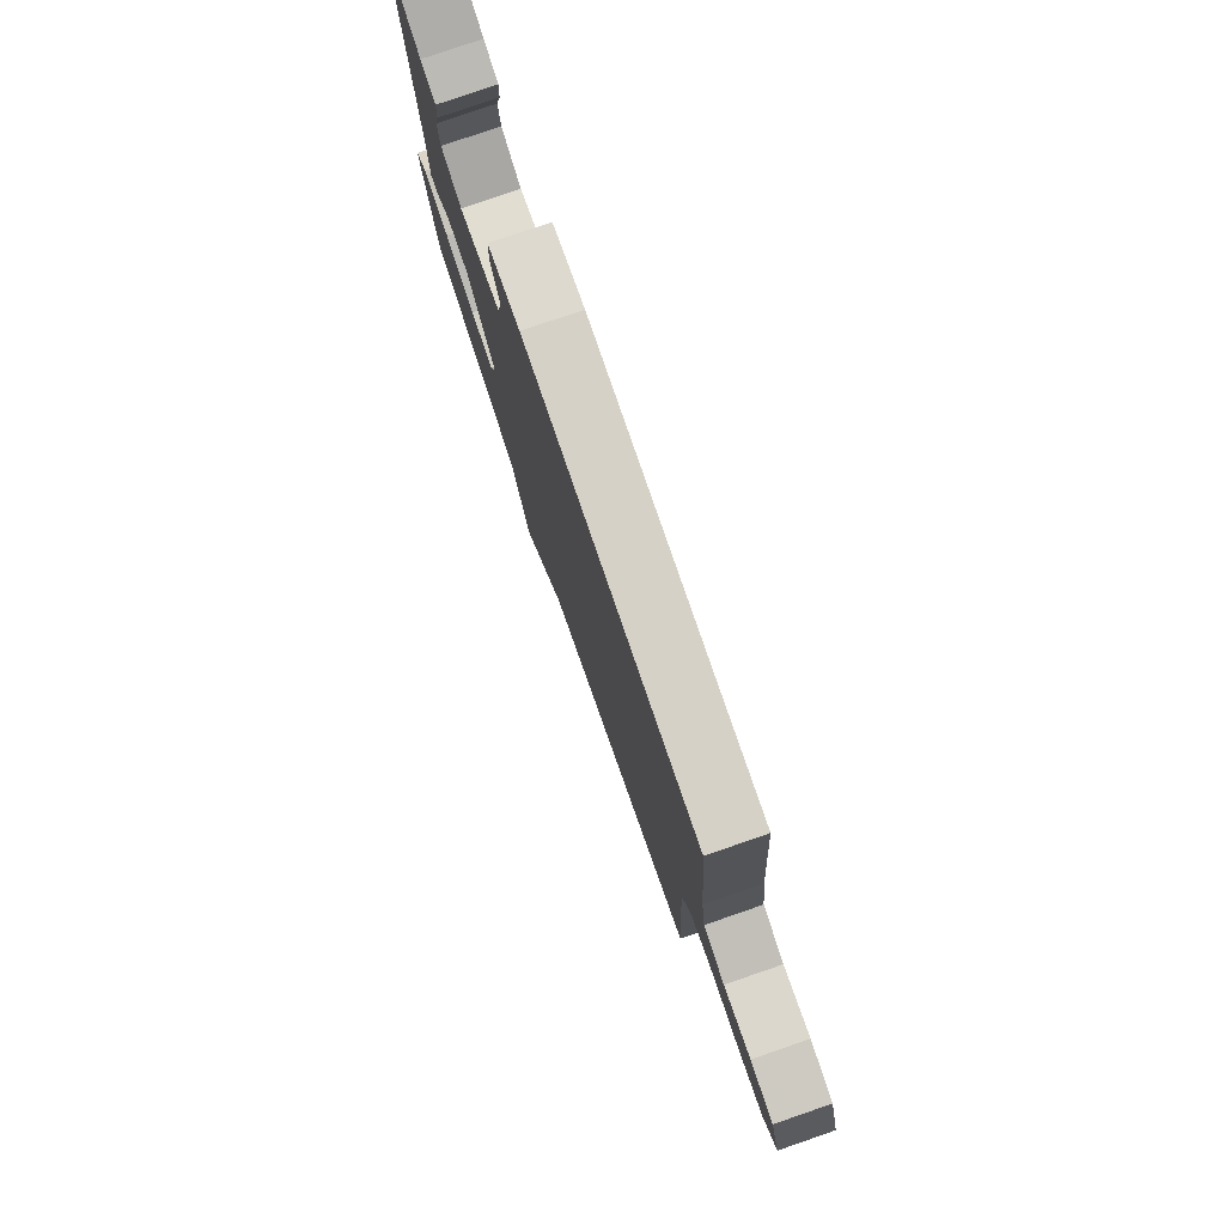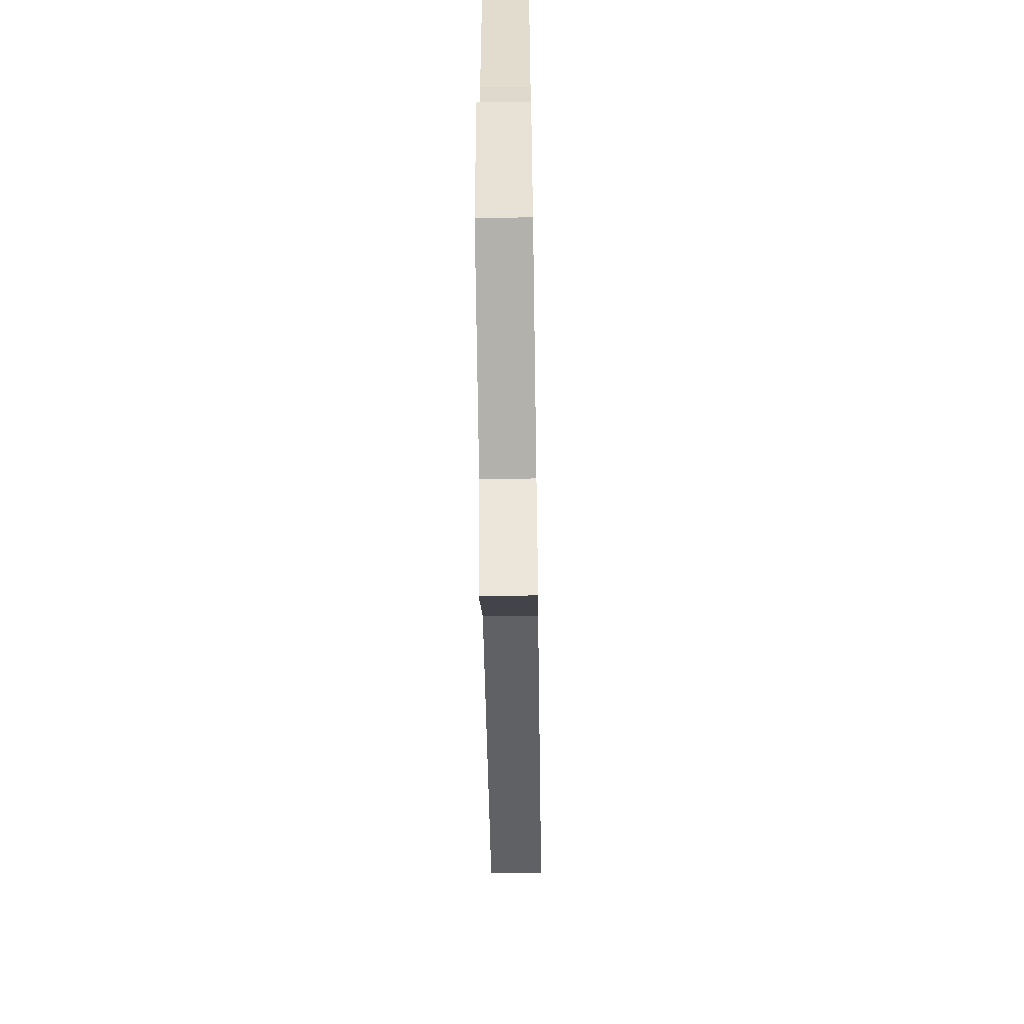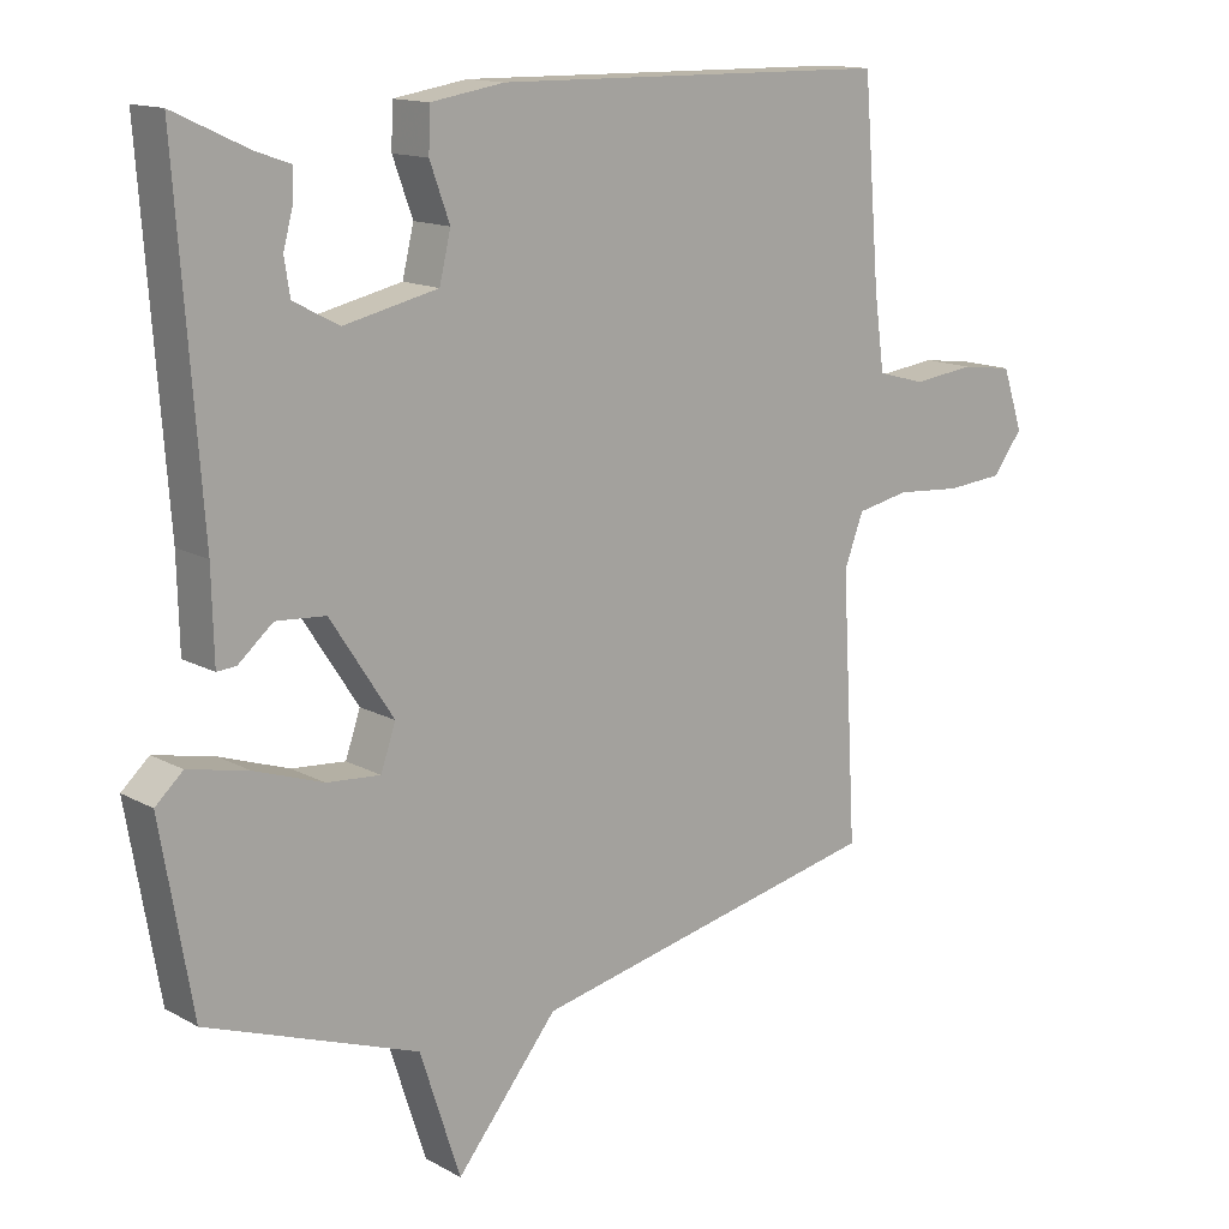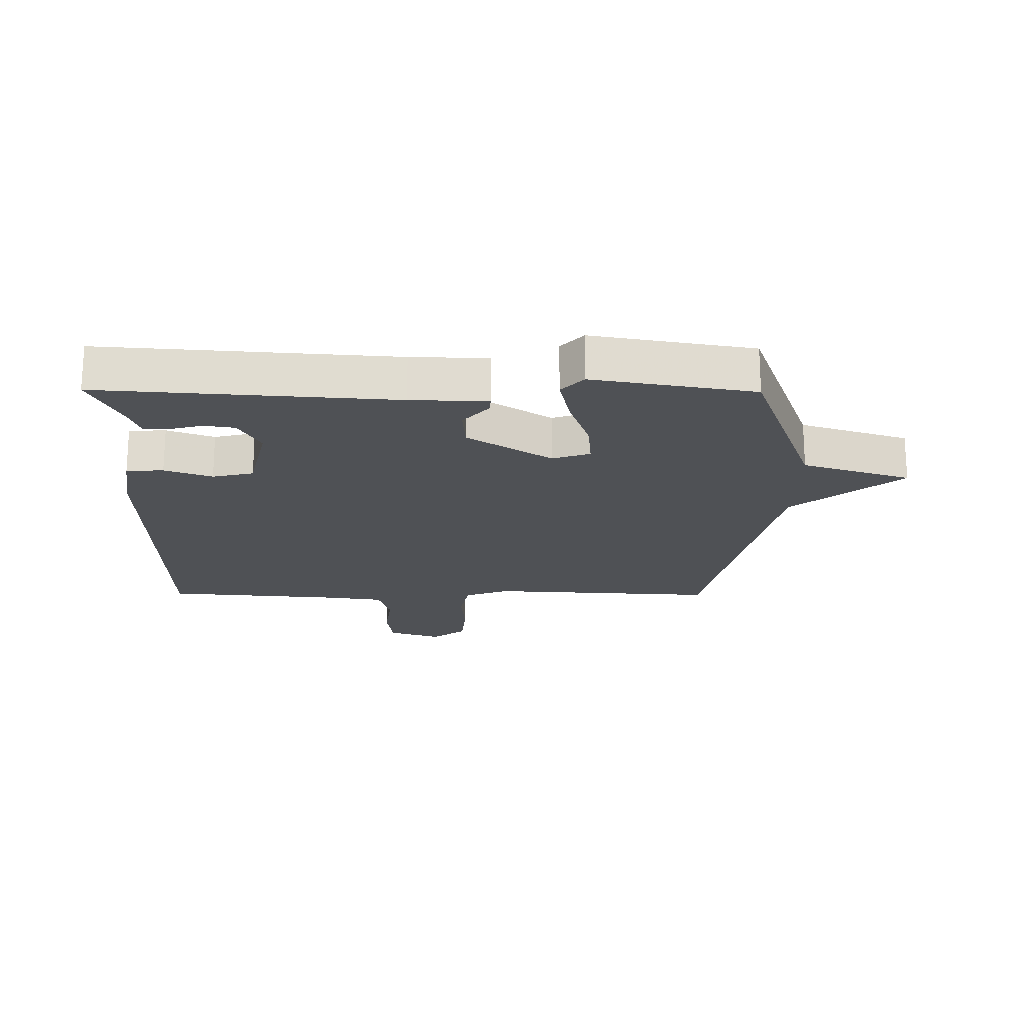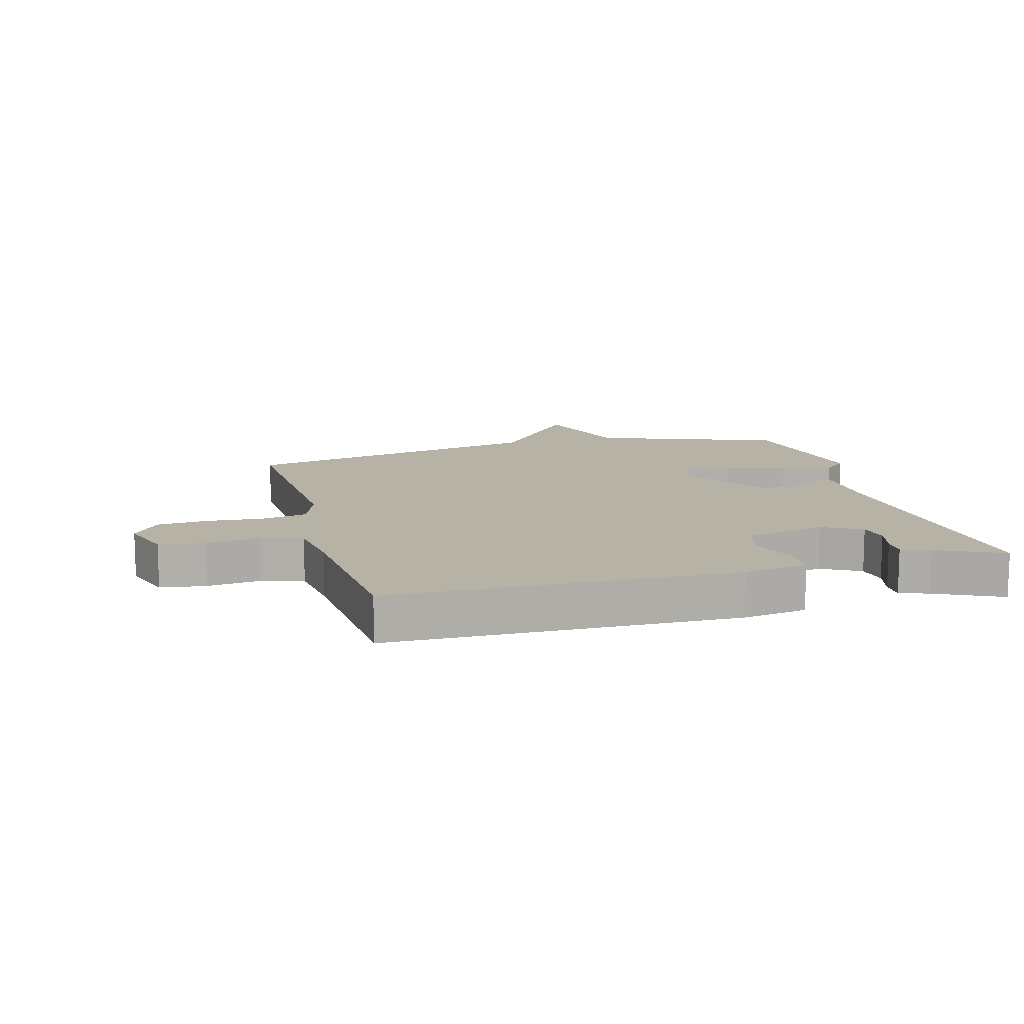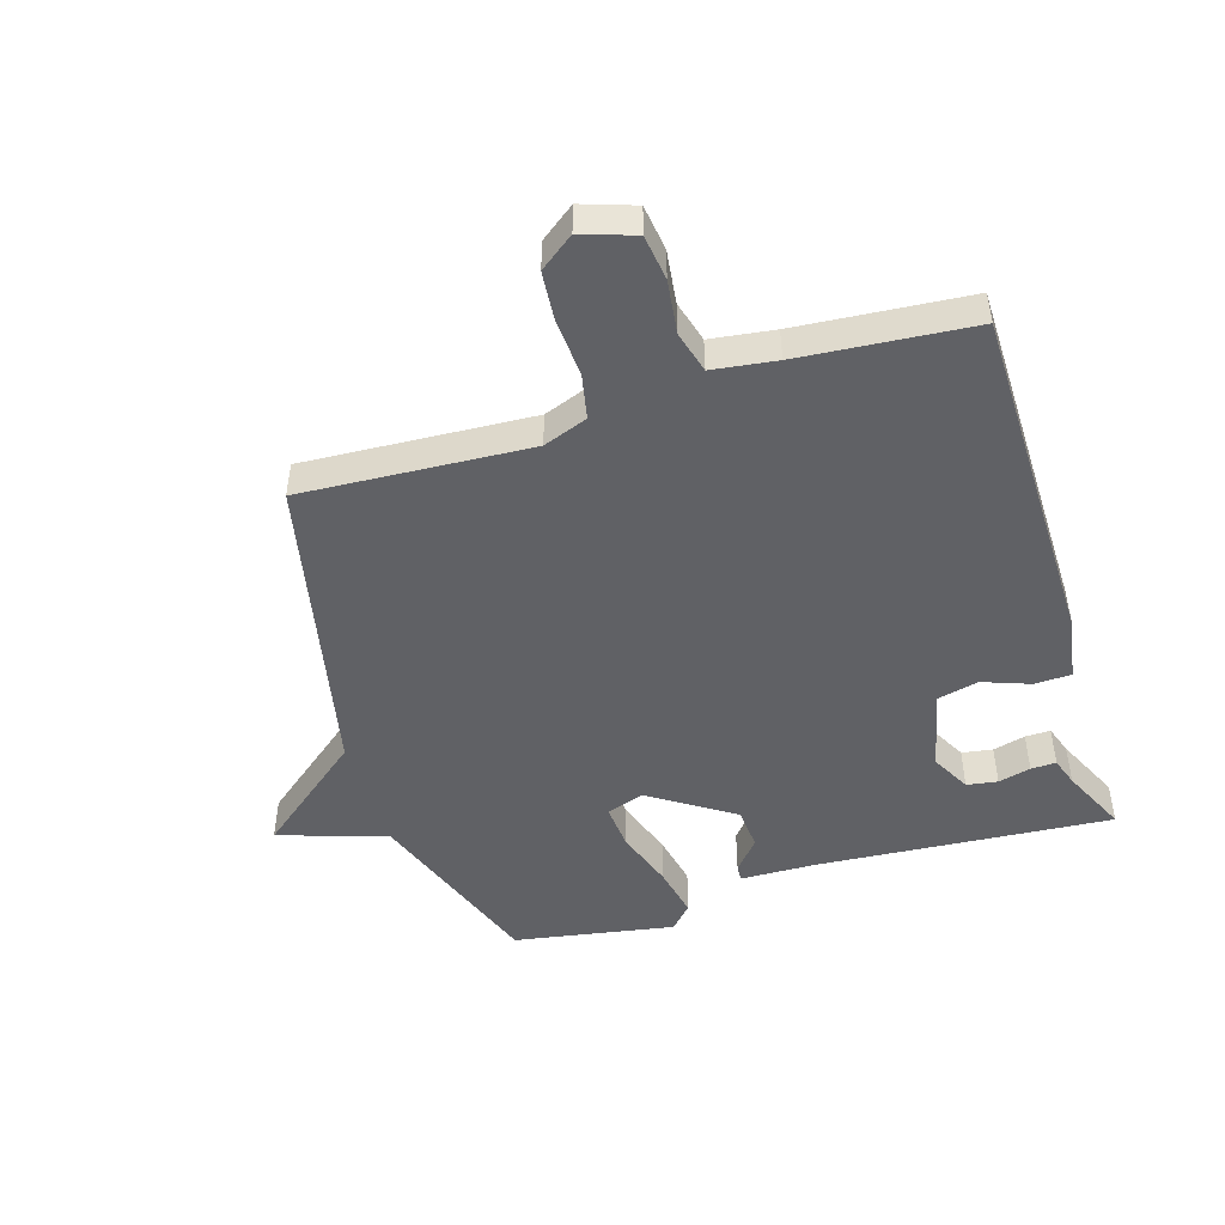
<metadata>
{"format":"obj","ext":"obj","renderer":"f3d","projection":"perspective","resolution":1024,"background":"white","views":[{"elev":79.1,"azim":-109.0,"up":"+Z"},{"elev":-59.3,"azim":90.9,"up":"+Z"},{"elev":14.0,"azim":140.3,"up":"+Z"},{"elev":-19.7,"azim":89.5,"up":"+Y"},{"elev":12.4,"azim":-15.0,"up":"+Y"},{"elev":-47.7,"azim":-72.9,"up":"+Y"}]}
</metadata>
<code>
v -0.5 0.07 0.5
v 0.062 0.07 0.507
v 0.166 0.07 0.49
v 0.168 0.07 0.43
v 0.14 0.07 0.353
v 0.156 0.07 0.286
v 0.289 0.07 0.256
v 0.353 0.07 0.29
v 0.361 0.07 0.34
v 0.347 0.07 0.393
v 0.346 0.07 0.434
v 0.393 0.07 0.45
v 0.5 0.07 0.5
v 0.465 0.07 0.023
v 0.462 0.07 -0.102
v 0.435 0.07 -0.1
v 0.386 0.07 -0.058
v 0.316 0.07 -0.063
v 0.227 0.07 -0.199
v 0.248 0.07 -0.26
v 0.324 0.07 -0.254
v 0.421 0.07 -0.221
v 0.506 0.07 -0.203
v 0.545 0.07 -0.239
v 0.5 0.07 -0.5
v 0.201 0.07 -0.608
v 0.144 0.07 -0.784
v 0.001 0.07 -0.608
v -0.5 0.07 -0.5
v -0.479 0.07 -0.129
v -0.506 0.07 -0.057
v -0.58 0.07 -0.042
v -0.672 0.07 -0.049
v -0.753 0.07 -0.042
v -0.795 0.07 0.014
v -0.766 0.07 0.1
v -0.692 0.07 0.11
v -0.605 0.07 0.099
v -0.537 0.07 0.118
v -0.523 0.07 0.221
v -0.5 0 0.5
v 0.062 0 0.507
v 0.166 0 0.49
v 0.168 0 0.43
v 0.14 0 0.353
v 0.156 0 0.286
v 0.289 0 0.256
v 0.353 0 0.29
v 0.361 0 0.34
v 0.347 0 0.393
v 0.346 0 0.434
v 0.393 0 0.45
v 0.5 0 0.5
v 0.465 0 0.023
v 0.462 0 -0.102
v 0.435 0 -0.1
v 0.386 0 -0.058
v 0.316 0 -0.063
v 0.227 0 -0.199
v 0.248 0 -0.26
v 0.324 0 -0.254
v 0.421 0 -0.221
v 0.506 0 -0.203
v 0.545 0 -0.239
v 0.5 0 -0.5
v 0.201 0 -0.608
v 0.144 0 -0.784
v 0.001 0 -0.608
v -0.5 0 -0.5
v -0.479 0 -0.129
v -0.506 0 -0.057
v -0.58 0 -0.042
v -0.672 0 -0.049
v -0.753 0 -0.042
v -0.795 0 0.014
v -0.766 0 0.1
v -0.692 0 0.11
v -0.605 0 0.099
v -0.537 0 0.118
v -0.523 0 0.221
f 36 37 38
f 35 36 38
f 34 35 38
f 33 34 38
f 32 33 38
f 31 32 38 39
f 30 31 39 40
f 28 29 30
f 26 27 28
f 25 26 28
f 24 25 28
f 23 24 28
f 22 23 28
f 21 22 28
f 20 21 28
f 30 40 1
f 28 30 1
f 20 28 1
f 19 20 1
f 14 15 16 17
f 14 17 18
f 13 14 18
f 12 13 18
f 9 10 11 12
f 8 9 12 18
f 7 8 18 19
f 3 4 5
f 2 3 5
f 1 2 5
f 1 5 6
f 19 1 6
f 6 7 19
f 78 77 76
f 78 76 75
f 78 75 74
f 78 74 73
f 78 73 72
f 79 78 72 71
f 80 79 71 70
f 70 69 68
f 68 67 66
f 68 66 65
f 68 65 64
f 68 64 63
f 68 63 62
f 68 62 61
f 68 61 60
f 41 80 70
f 41 70 68
f 41 68 60
f 41 60 59
f 57 56 55 54
f 58 57 54
f 58 54 53
f 58 53 52
f 52 51 50 49
f 58 52 49 48
f 59 58 48 47
f 45 44 43
f 45 43 42
f 45 42 41
f 46 45 41
f 46 41 59
f 59 47 46
f 1 41 42 2
f 2 42 43 3
f 3 43 44 4
f 4 44 45 5
f 5 45 46 6
f 6 46 47 7
f 7 47 48 8
f 8 48 49 9
f 9 49 50 10
f 10 50 51 11
f 11 51 52 12
f 12 52 53 13
f 13 53 54 14
f 14 54 55 15
f 15 55 56 16
f 16 56 57 17
f 17 57 58 18
f 18 58 59 19
f 19 59 60 20
f 20 60 61 21
f 21 61 62 22
f 22 62 63 23
f 23 63 64 24
f 24 64 65 25
f 25 65 66 26
f 26 66 67 27
f 27 67 68 28
f 28 68 69 29
f 29 69 70 30
f 30 70 71 31
f 31 71 72 32
f 32 72 73 33
f 33 73 74 34
f 34 74 75 35
f 35 75 76 36
f 36 76 77 37
f 37 77 78 38
f 38 78 79 39
f 39 79 80 40
f 40 80 41 1

</code>
